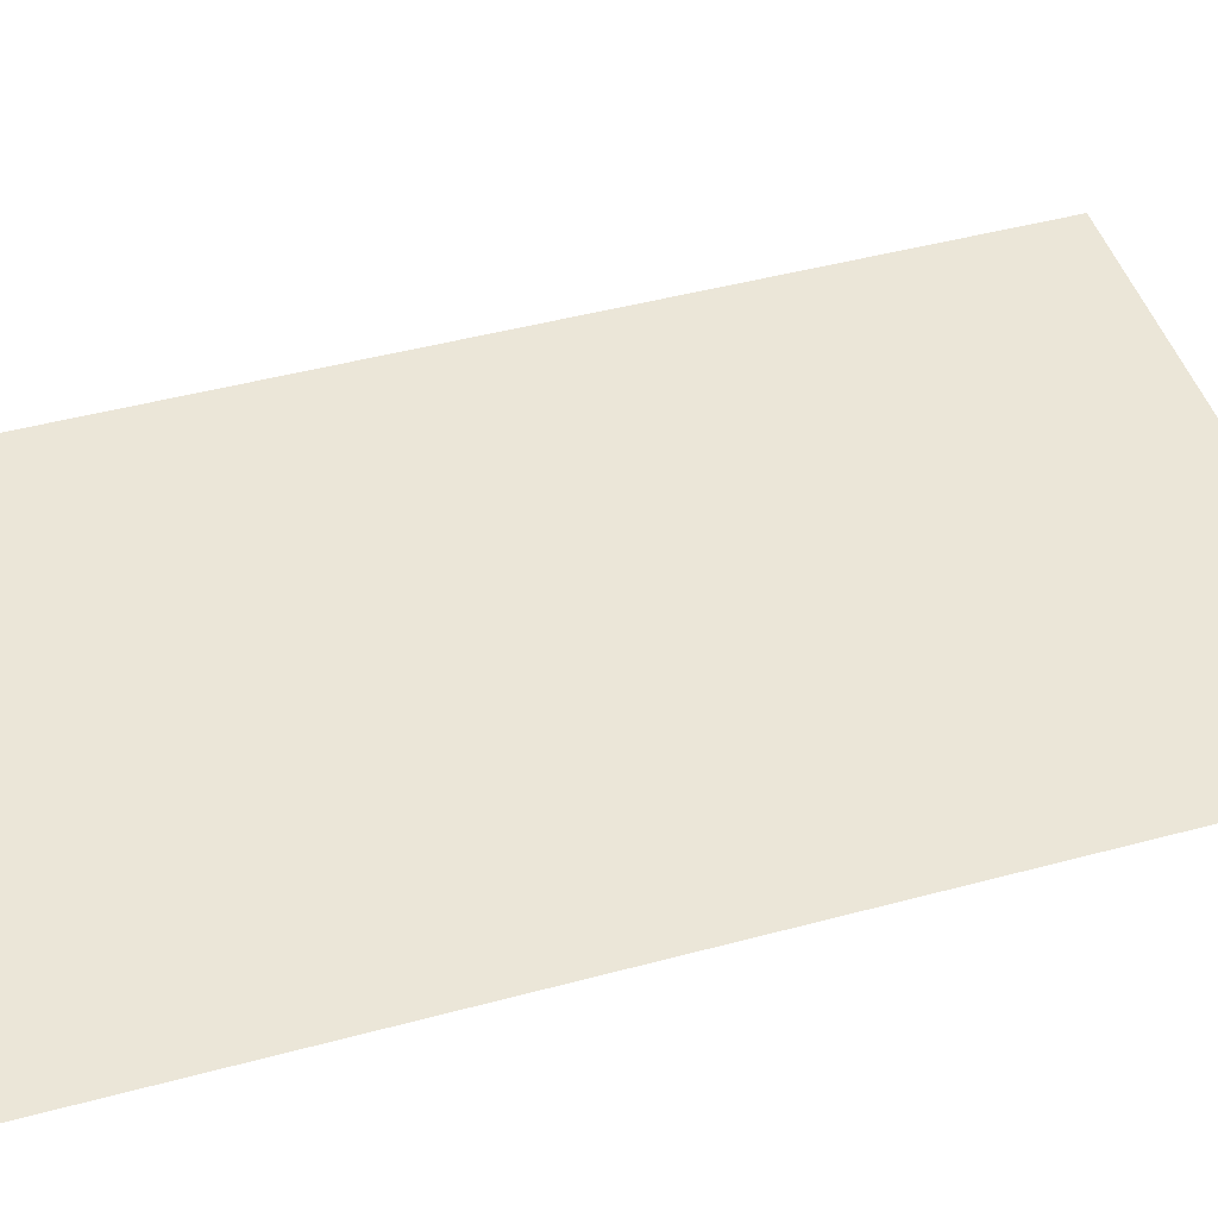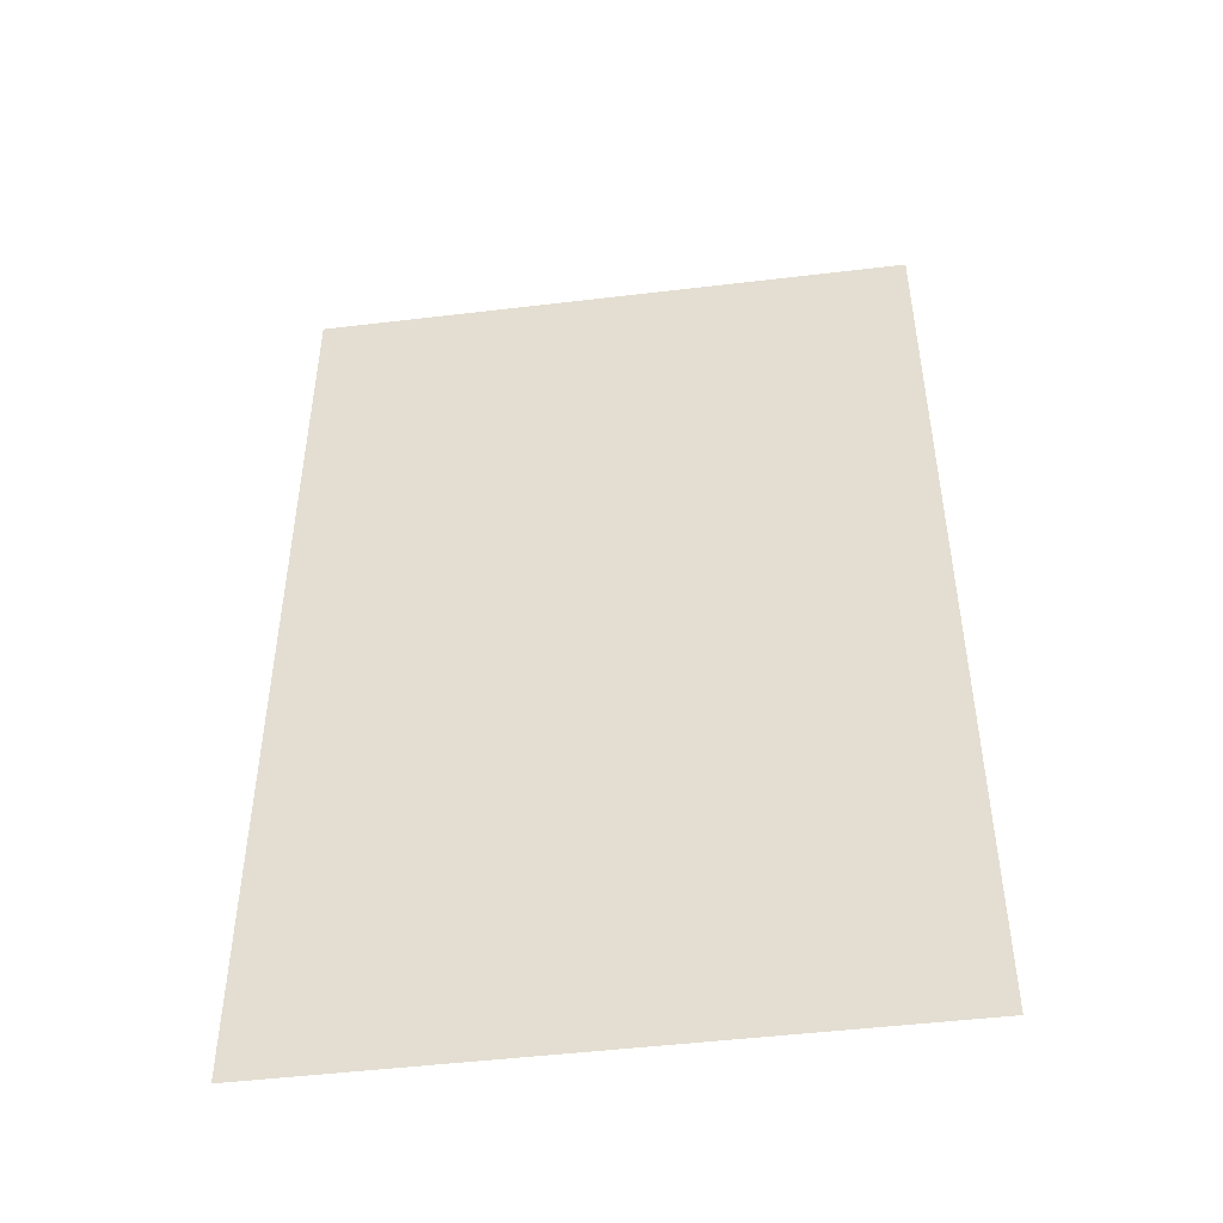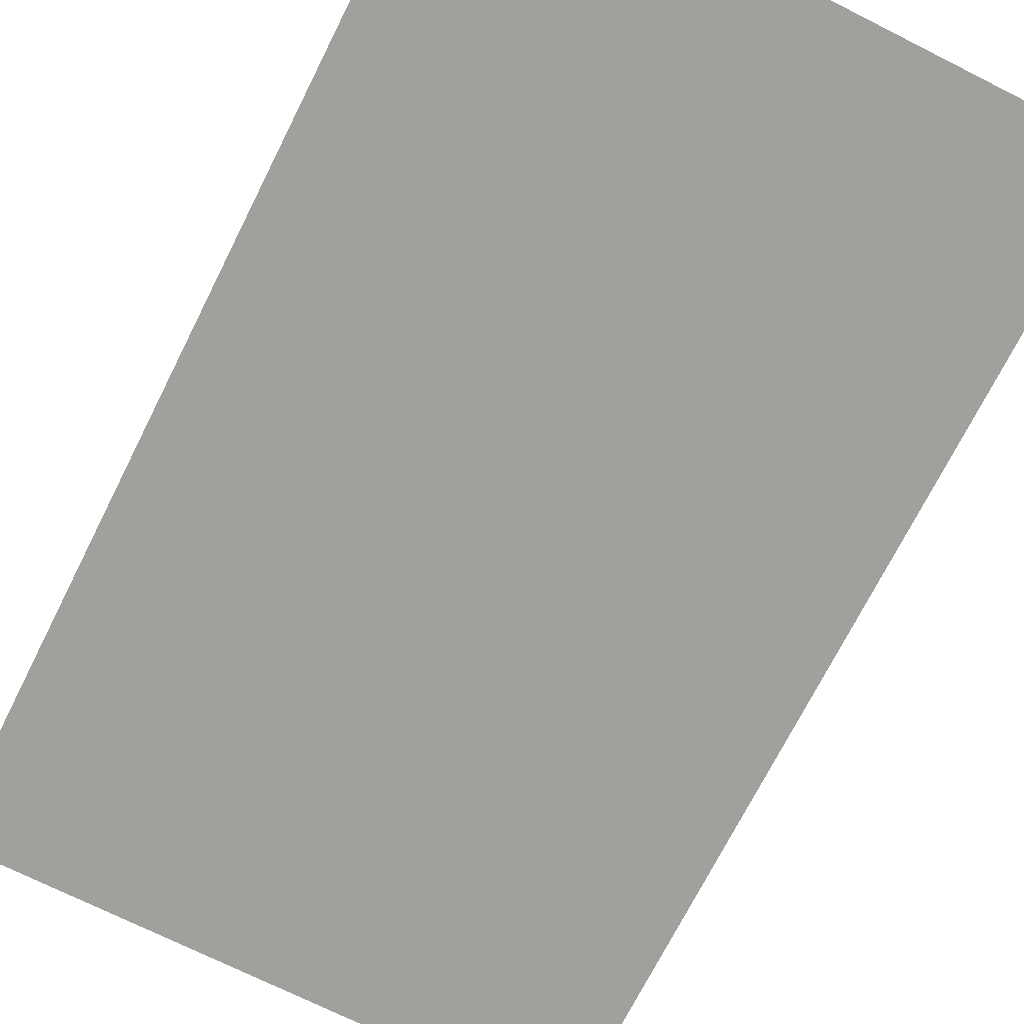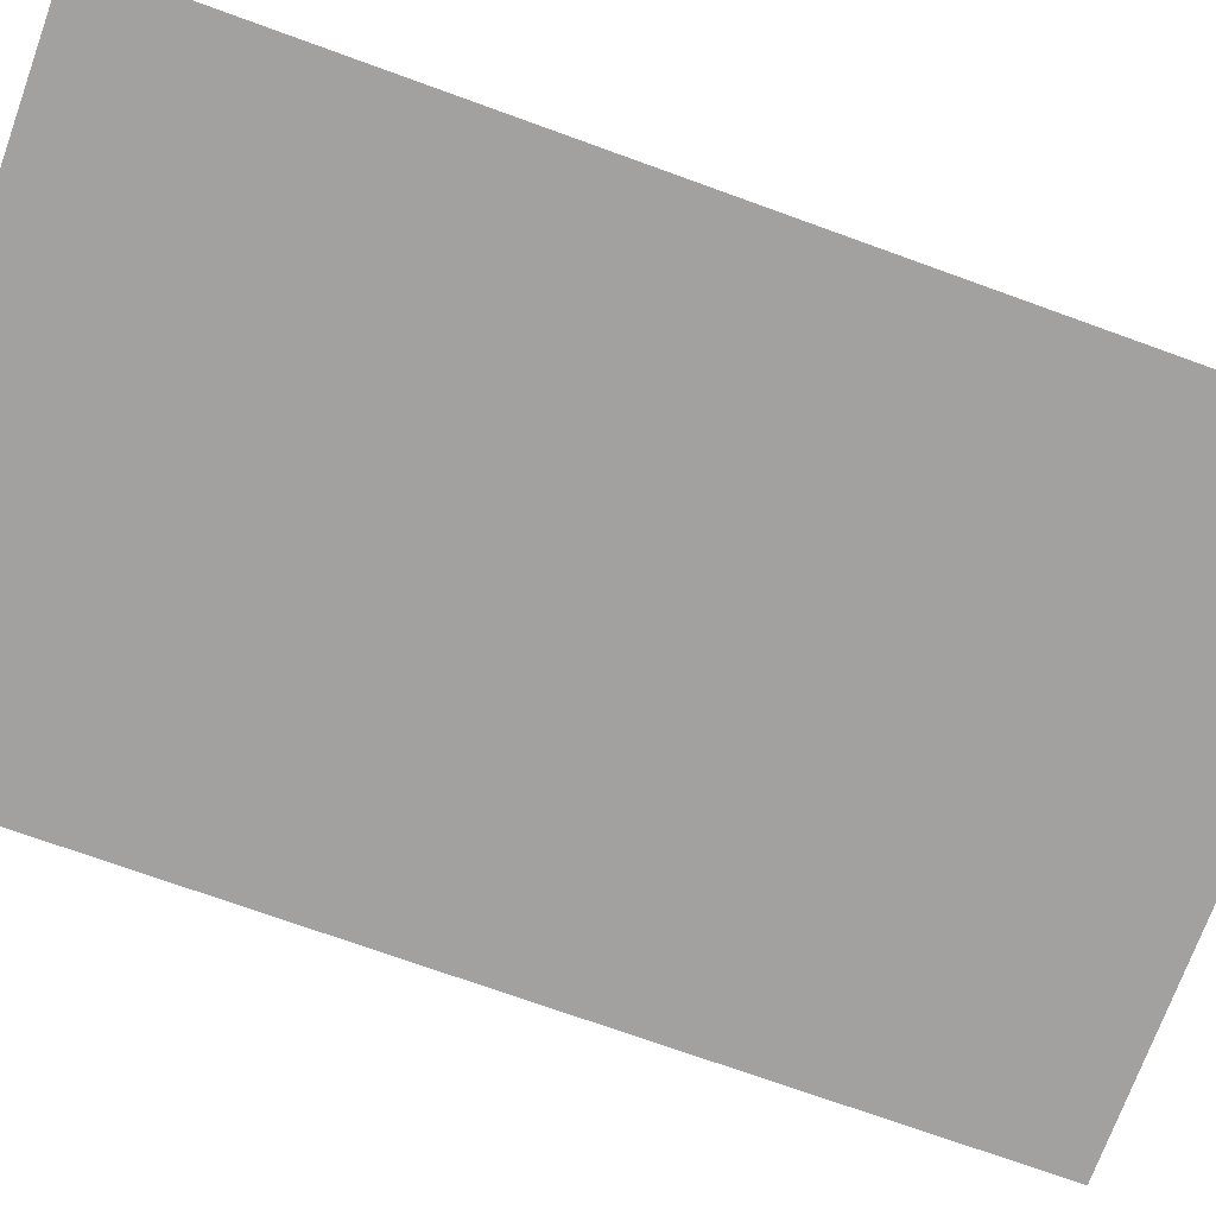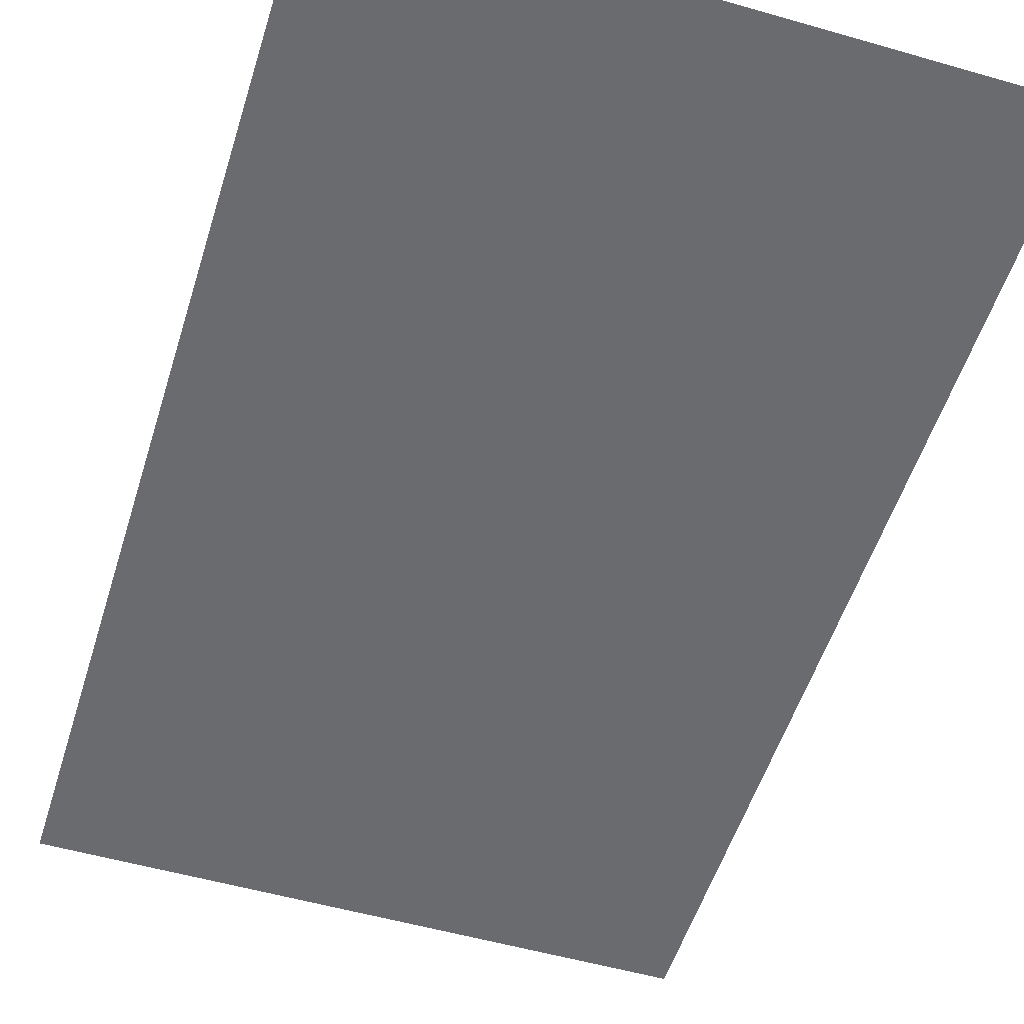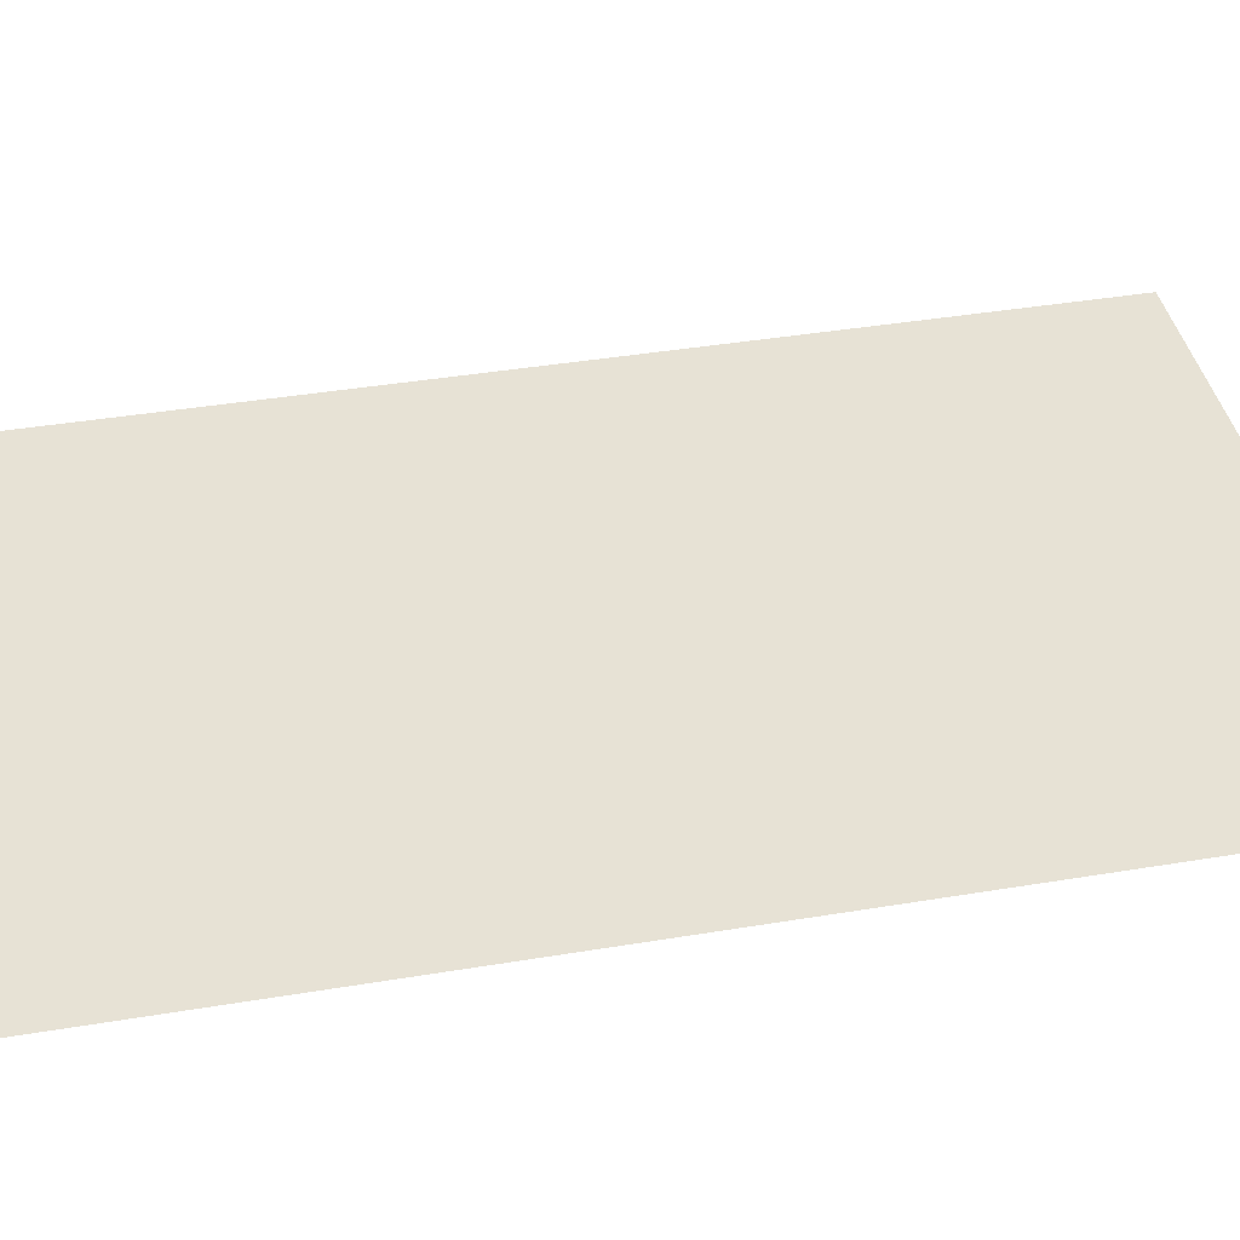
<metadata>
{"format":"obj","ext":"obj","renderer":"f3d","projection":"perspective","resolution":1024,"background":"white","views":[{"elev":46.6,"azim":73.0,"up":"+Z"},{"elev":-48.5,"azim":7.6,"up":"+Y"},{"elev":-71.6,"azim":-26.7,"up":"+Z"},{"elev":-72.3,"azim":70.1,"up":"+Z"},{"elev":-53.4,"azim":162.9,"up":"+Z"},{"elev":40.4,"azim":78.4,"up":"+Z"}]}
</metadata>
<code>
o mesh22/mesh22-geometry#mesh22-geometry
v 0.3175 0.6085 0.5527
v -0.355 -0.4778 0.5527
v 0.3175 -0.4778 0.5527
v -0.355 0.6085 0.5527
f 1 2 3
f 2 1 4
f 3 2 1
f 4 1 2

</code>
